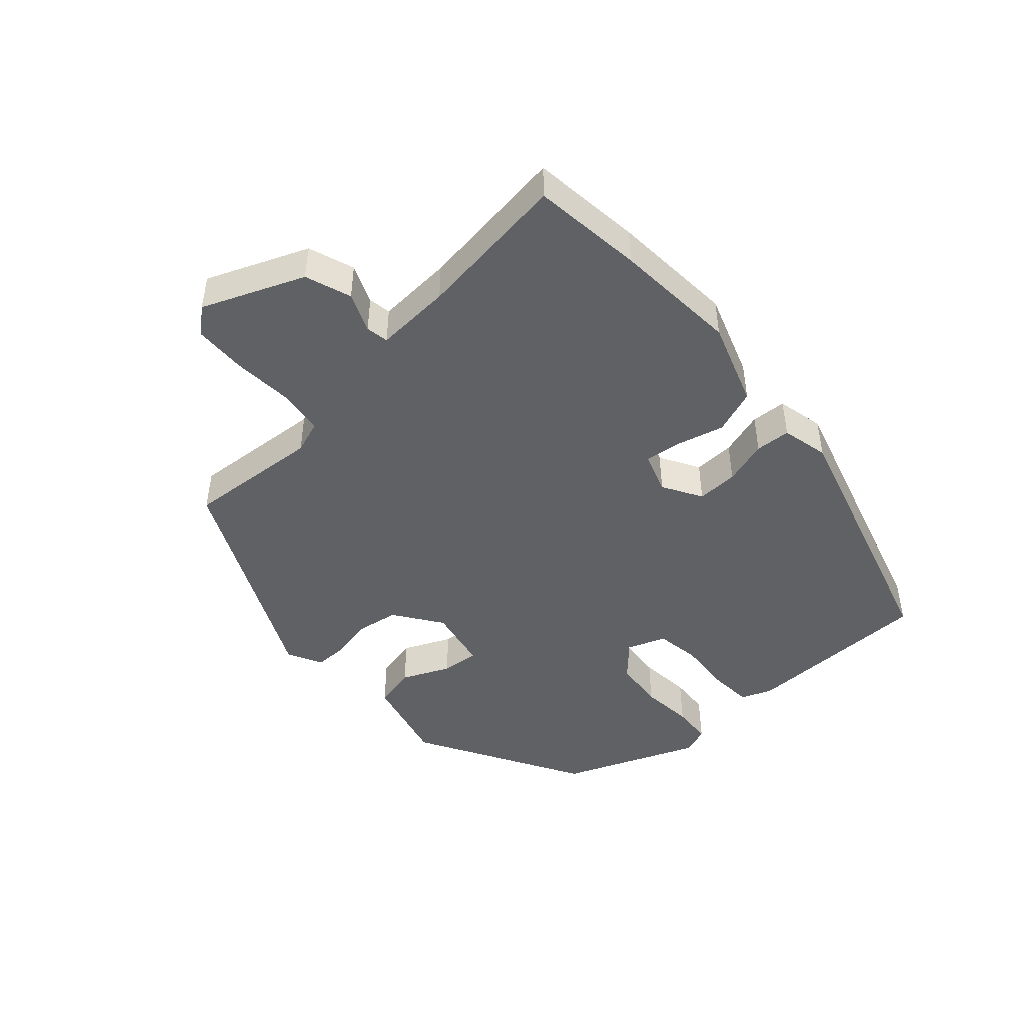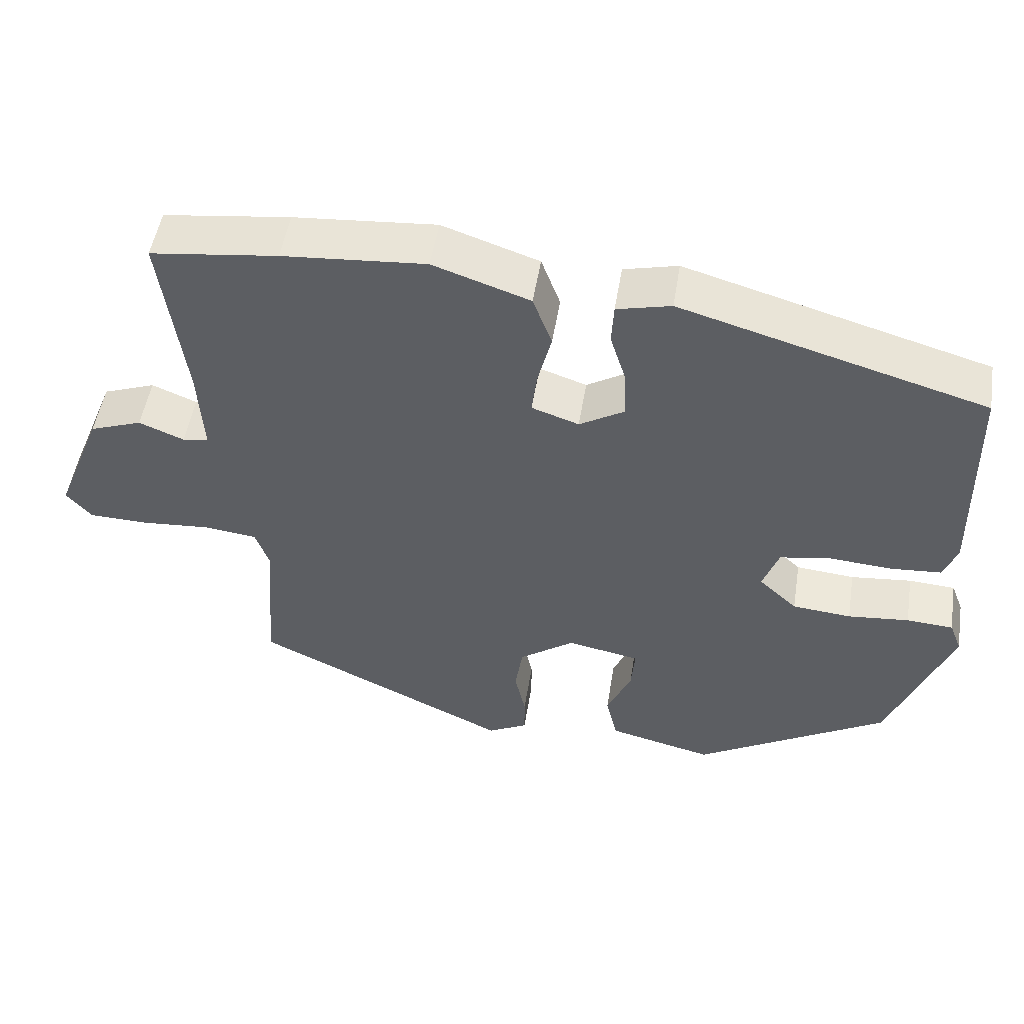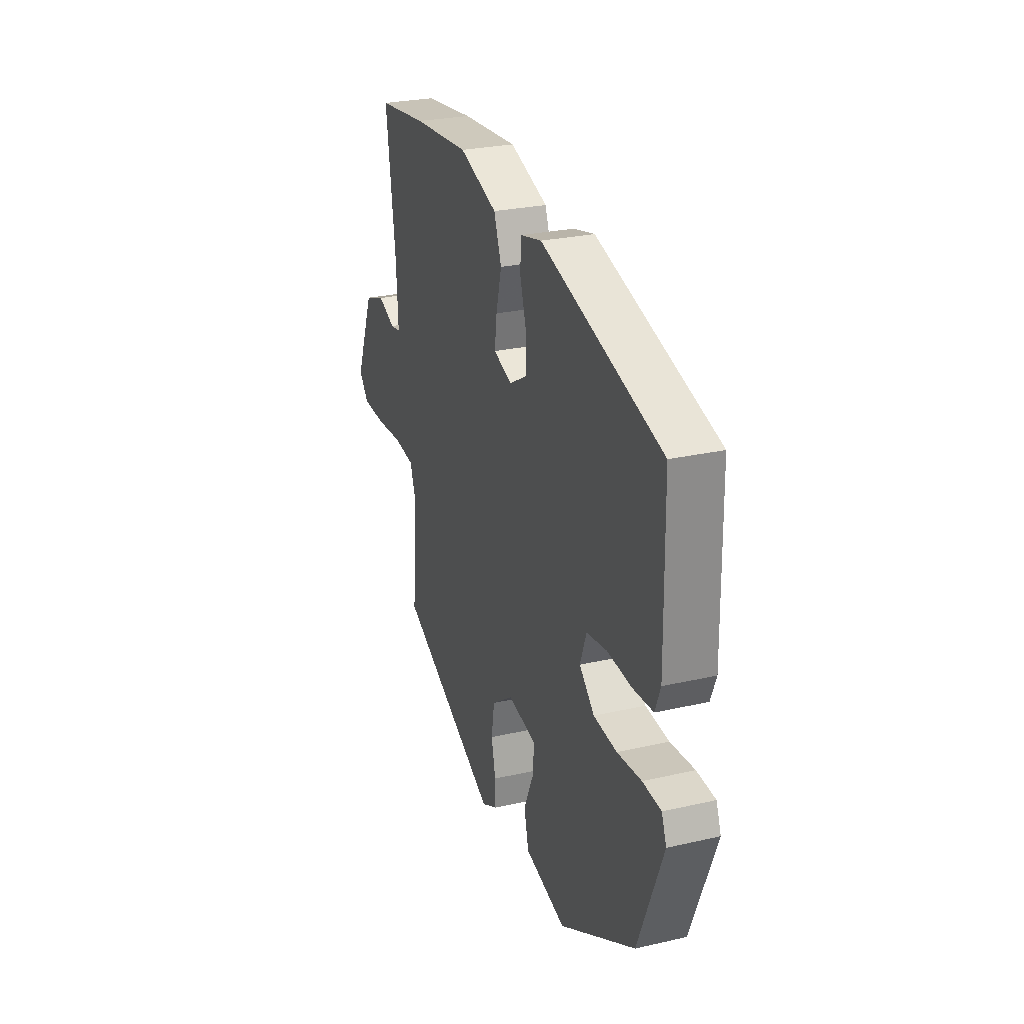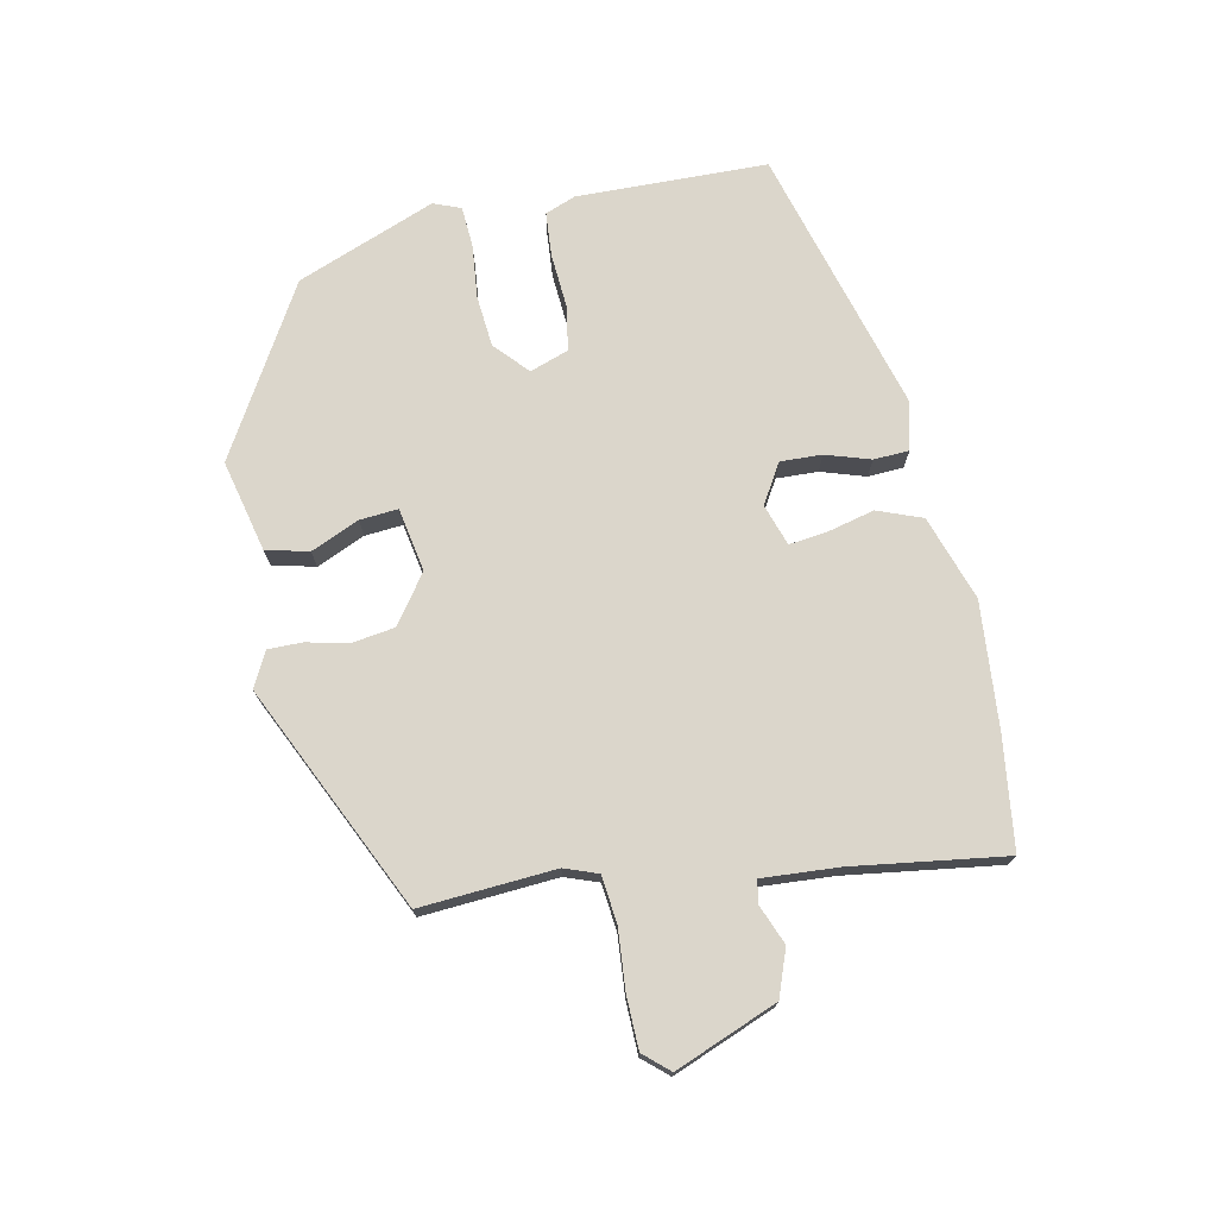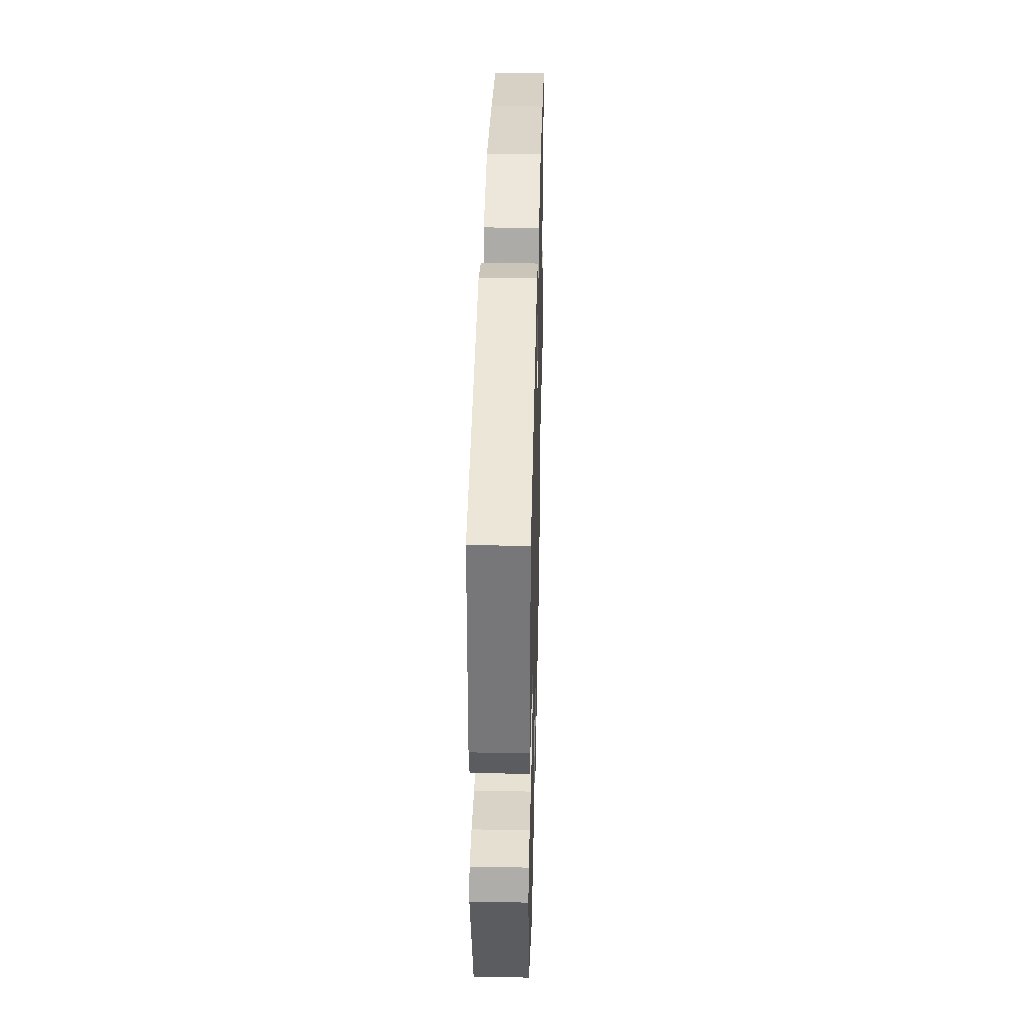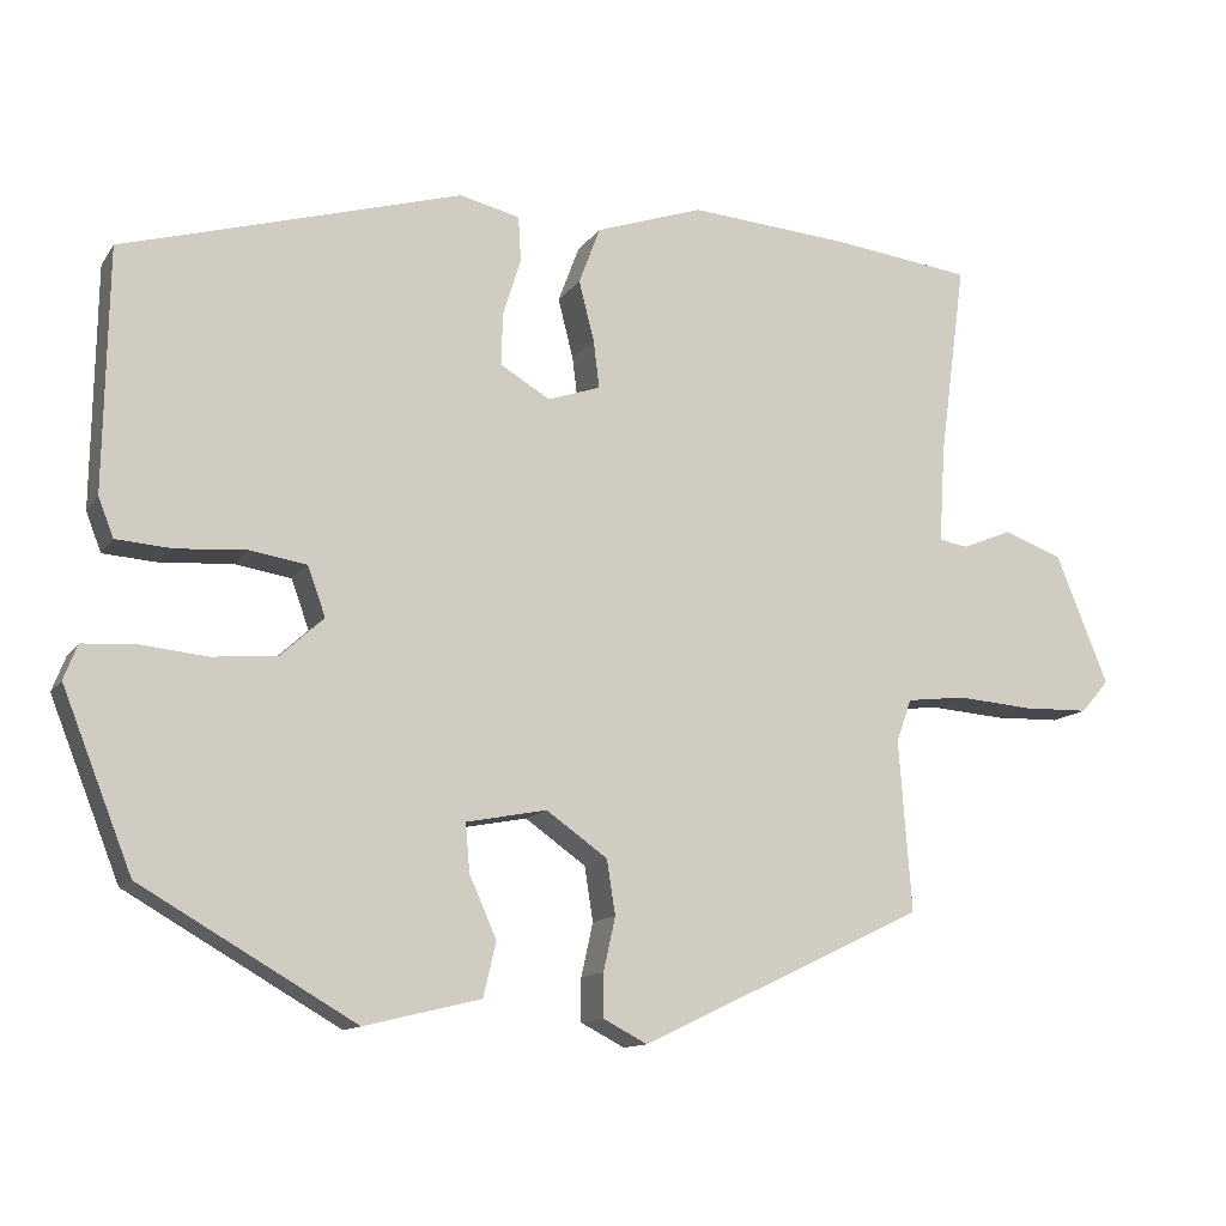
<metadata>
{"format":"obj","ext":"obj","renderer":"f3d","projection":"perspective","resolution":1024,"background":"white","views":[{"elev":-46.4,"azim":-48.4,"up":"+Y"},{"elev":50.5,"azim":9.1,"up":"+Z"},{"elev":26.9,"azim":70.4,"up":"+Z"},{"elev":73.6,"azim":-101.4,"up":"+Y"},{"elev":33.7,"azim":91.4,"up":"+Z"},{"elev":-12.4,"azim":158.6,"up":"+Z"}]}
</metadata>
<code>
v 0.473 0.07 0.388
v 0.478 0.07 0.103
v 0.46 0.07 0.057
v 0.394 0.07 0.052
v 0.312 0.07 0.058
v 0.245 0.07 0.047
v 0.224 0.07 -0.011
v 0.274 0.07 -0.057
v 0.351 0.07 -0.064
v 0.431 0.07 -0.056
v 0.492 0.07 -0.06
v 0.508 0.07 -0.101
v 0.426 0.07 -0.308
v 0.174 0.07 -0.454
v 0.037 0.07 -0.421
v 0.022 0.07 -0.357
v 0.054 0.07 -0.285
v 0.059 0.07 -0.228
v -0.036 0.07 -0.21
v -0.108 0.07 -0.261
v -0.118 0.07 -0.325
v -0.104 0.07 -0.388
v -0.104 0.07 -0.439
v -0.156 0.07 -0.466
v -0.492 0.07 -0.306
v -0.477 0.07 -0.104
v -0.495 0.07 -0.054
v -0.565 0.07 -0.046
v -0.655 0.07 -0.053
v -0.733 0.07 -0.051
v -0.766 0.07 -0.013
v -0.704 0.07 0.14
v -0.635 0.07 0.165
v -0.576 0.07 0.141
v -0.542 0.07 0.147
v -0.549 0.07 0.261
v -0.58 0.07 0.49
v -0.413 0.07 0.511
v -0.225 0.07 0.526
v -0.098 0.07 0.483
v -0.073 0.07 0.416
v -0.091 0.07 0.345
v -0.098 0.07 0.289
v -0.036 0.07 0.268
v 0.023 0.07 0.303
v 0.021 0.07 0.365
v 0 0.07 0.432
v 0.003 0.07 0.485
v 0.074 0.07 0.502
v 0.473 0 0.388
v 0.478 0 0.103
v 0.46 0 0.057
v 0.394 0 0.052
v 0.312 0 0.058
v 0.245 0 0.047
v 0.224 0 -0.011
v 0.274 0 -0.057
v 0.351 0 -0.064
v 0.431 0 -0.056
v 0.492 0 -0.06
v 0.508 0 -0.101
v 0.426 0 -0.308
v 0.174 0 -0.454
v 0.037 0 -0.421
v 0.022 0 -0.357
v 0.054 0 -0.285
v 0.059 0 -0.228
v -0.036 0 -0.21
v -0.108 0 -0.261
v -0.118 0 -0.325
v -0.104 0 -0.388
v -0.104 0 -0.439
v -0.156 0 -0.466
v -0.492 0 -0.306
v -0.477 0 -0.104
v -0.495 0 -0.054
v -0.565 0 -0.046
v -0.655 0 -0.053
v -0.733 0 -0.051
v -0.766 0 -0.013
v -0.704 0 0.14
v -0.635 0 0.165
v -0.576 0 0.141
v -0.542 0 0.147
v -0.549 0 0.261
v -0.58 0 0.49
v -0.413 0 0.511
v -0.225 0 0.526
v -0.098 0 0.483
v -0.073 0 0.416
v -0.091 0 0.345
v -0.098 0 0.289
v -0.036 0 0.268
v 0.023 0 0.303
v 0.021 0 0.365
v 0 0 0.432
v 0.003 0 0.485
v 0.074 0 0.502
f 46 47 48 49
f 45 46 49 1
f 44 45 1 2
f 39 40 41 42
f 39 42 43
f 36 37 38 39
f 35 36 39 43
f 31 32 33 34
f 31 34 35
f 28 29 30 31
f 27 28 31 35
f 26 27 35 43
f 21 22 23 24
f 20 21 24 25
f 19 20 25 26
f 14 15 16 17
f 14 17 18
f 13 14 18
f 12 13 18
f 9 10 11 12
f 8 9 12 18
f 7 8 18 19
f 2 3 4 5
f 44 2 5 6
f 19 26 43 44
f 6 7 19 44
f 98 97 96 95
f 50 98 95 94
f 51 50 94 93
f 91 90 89 88
f 92 91 88
f 88 87 86 85
f 92 88 85 84
f 83 82 81 80
f 84 83 80
f 80 79 78 77
f 84 80 77 76
f 92 84 76 75
f 73 72 71 70
f 74 73 70 69
f 75 74 69 68
f 66 65 64 63
f 67 66 63
f 67 63 62
f 67 62 61
f 61 60 59 58
f 67 61 58 57
f 68 67 57 56
f 54 53 52 51
f 55 54 51 93
f 93 92 75 68
f 93 68 56 55
f 1 50 51 2
f 2 51 52 3
f 3 52 53 4
f 4 53 54 5
f 5 54 55 6
f 6 55 56 7
f 7 56 57 8
f 8 57 58 9
f 9 58 59 10
f 10 59 60 11
f 11 60 61 12
f 12 61 62 13
f 13 62 63 14
f 14 63 64 15
f 15 64 65 16
f 16 65 66 17
f 17 66 67 18
f 18 67 68 19
f 19 68 69 20
f 20 69 70 21
f 21 70 71 22
f 22 71 72 23
f 23 72 73 24
f 24 73 74 25
f 25 74 75 26
f 26 75 76 27
f 27 76 77 28
f 28 77 78 29
f 29 78 79 30
f 30 79 80 31
f 31 80 81 32
f 32 81 82 33
f 33 82 83 34
f 34 83 84 35
f 35 84 85 36
f 36 85 86 37
f 37 86 87 38
f 38 87 88 39
f 39 88 89 40
f 40 89 90 41
f 41 90 91 42
f 42 91 92 43
f 43 92 93 44
f 44 93 94 45
f 45 94 95 46
f 46 95 96 47
f 47 96 97 48
f 48 97 98 49
f 49 98 50 1

</code>
